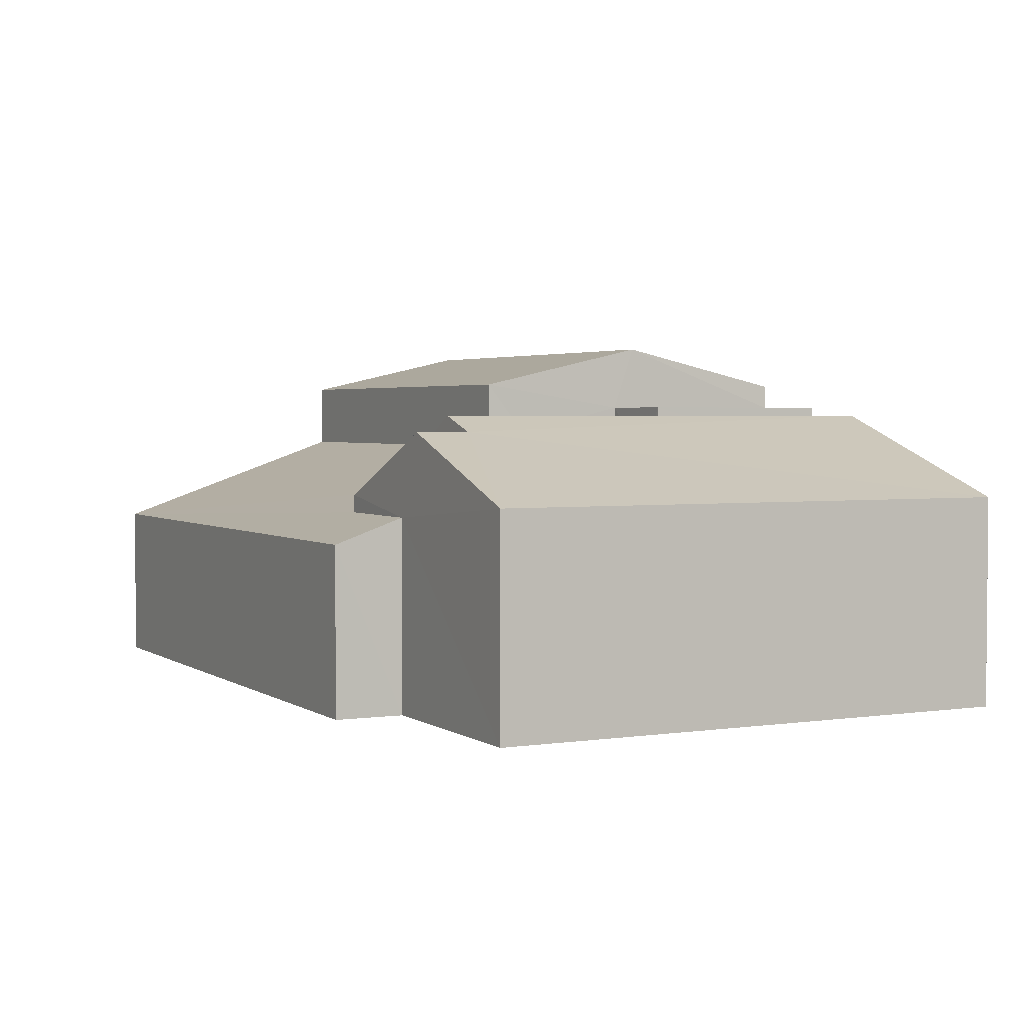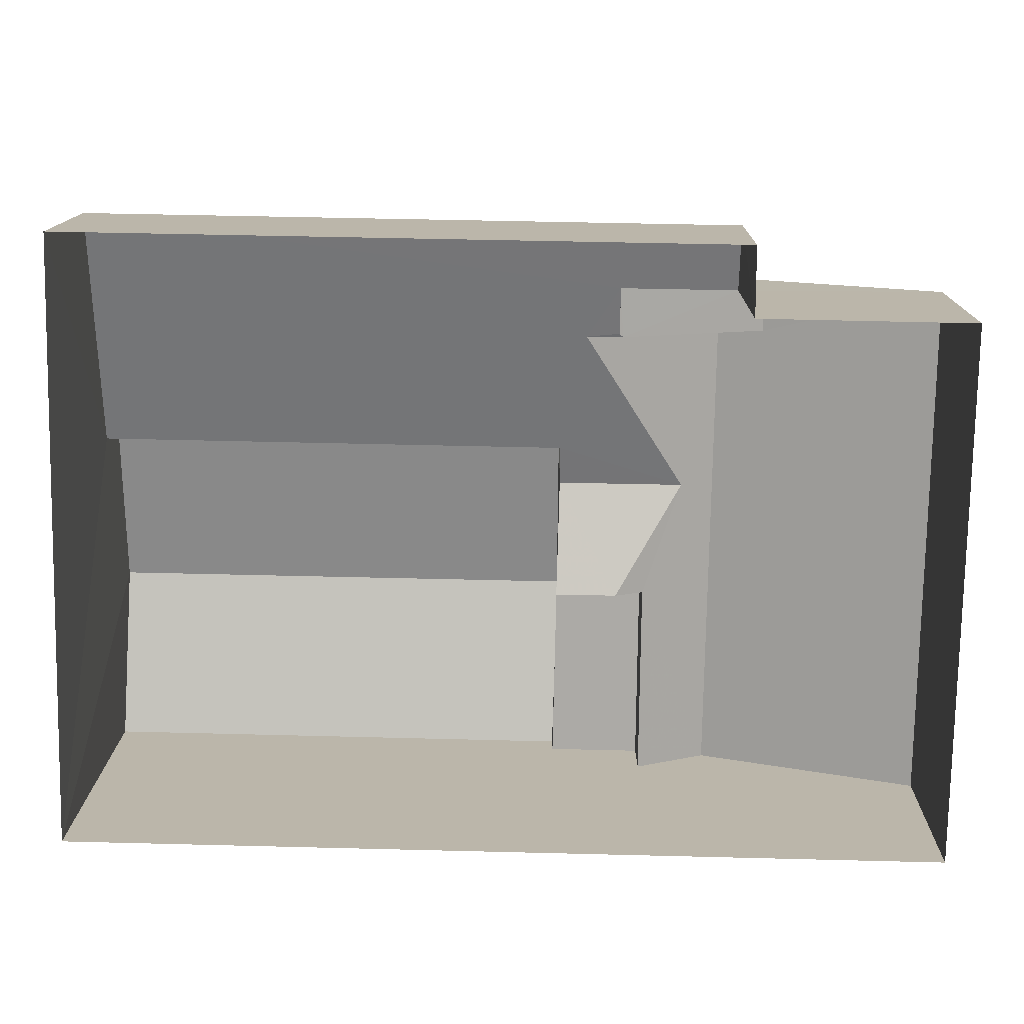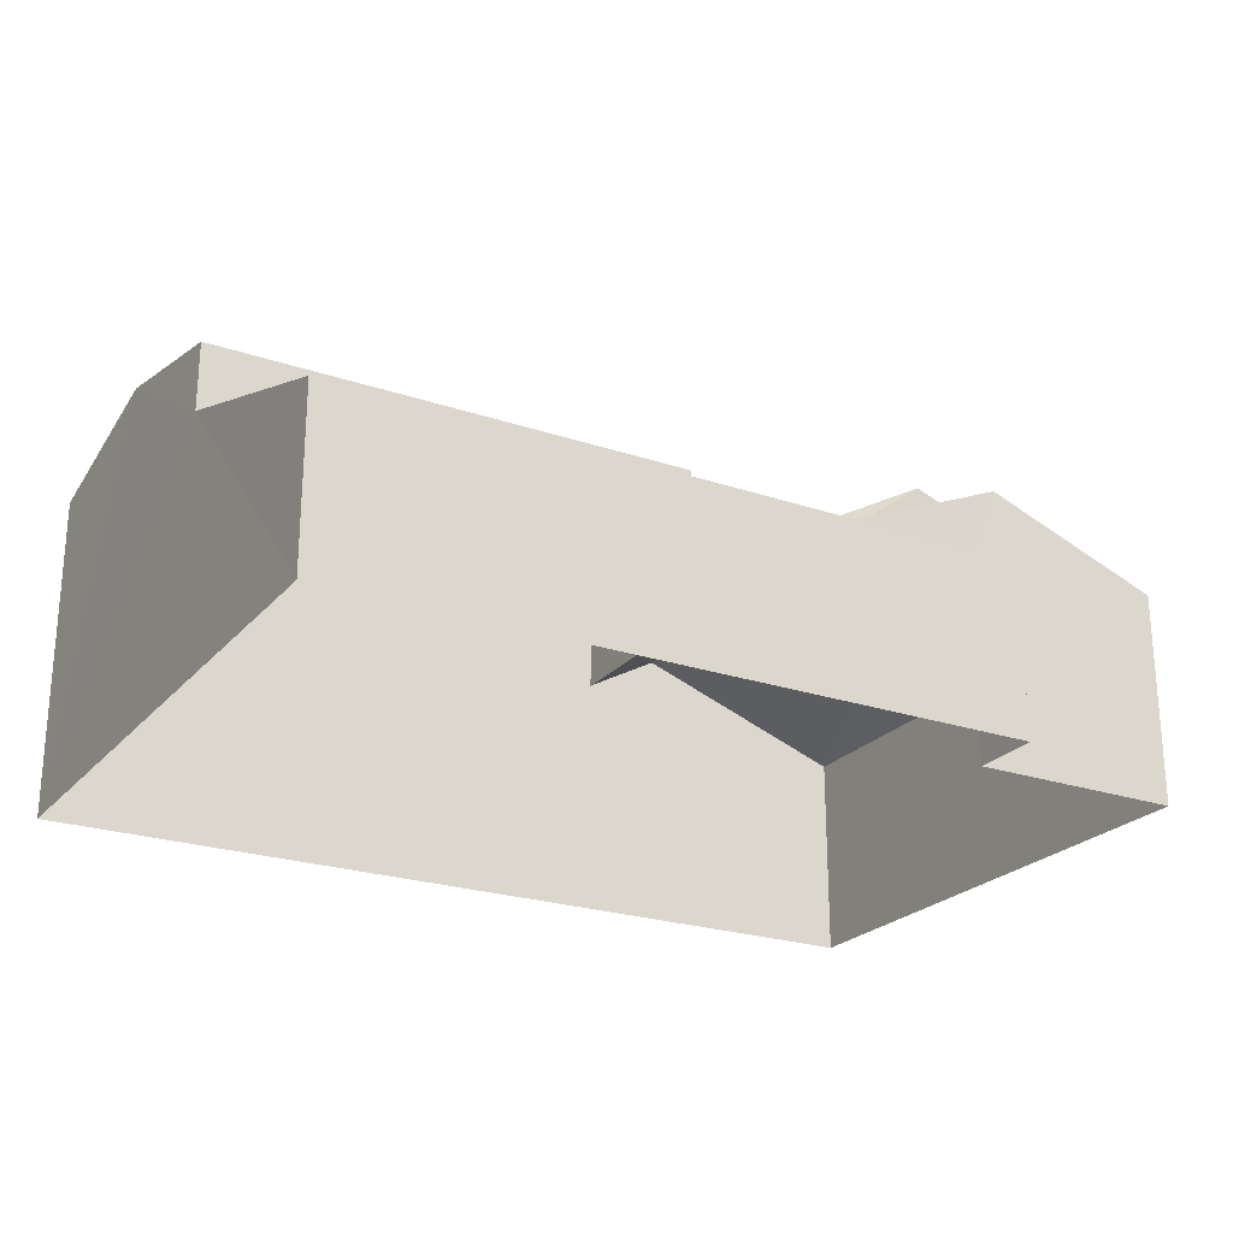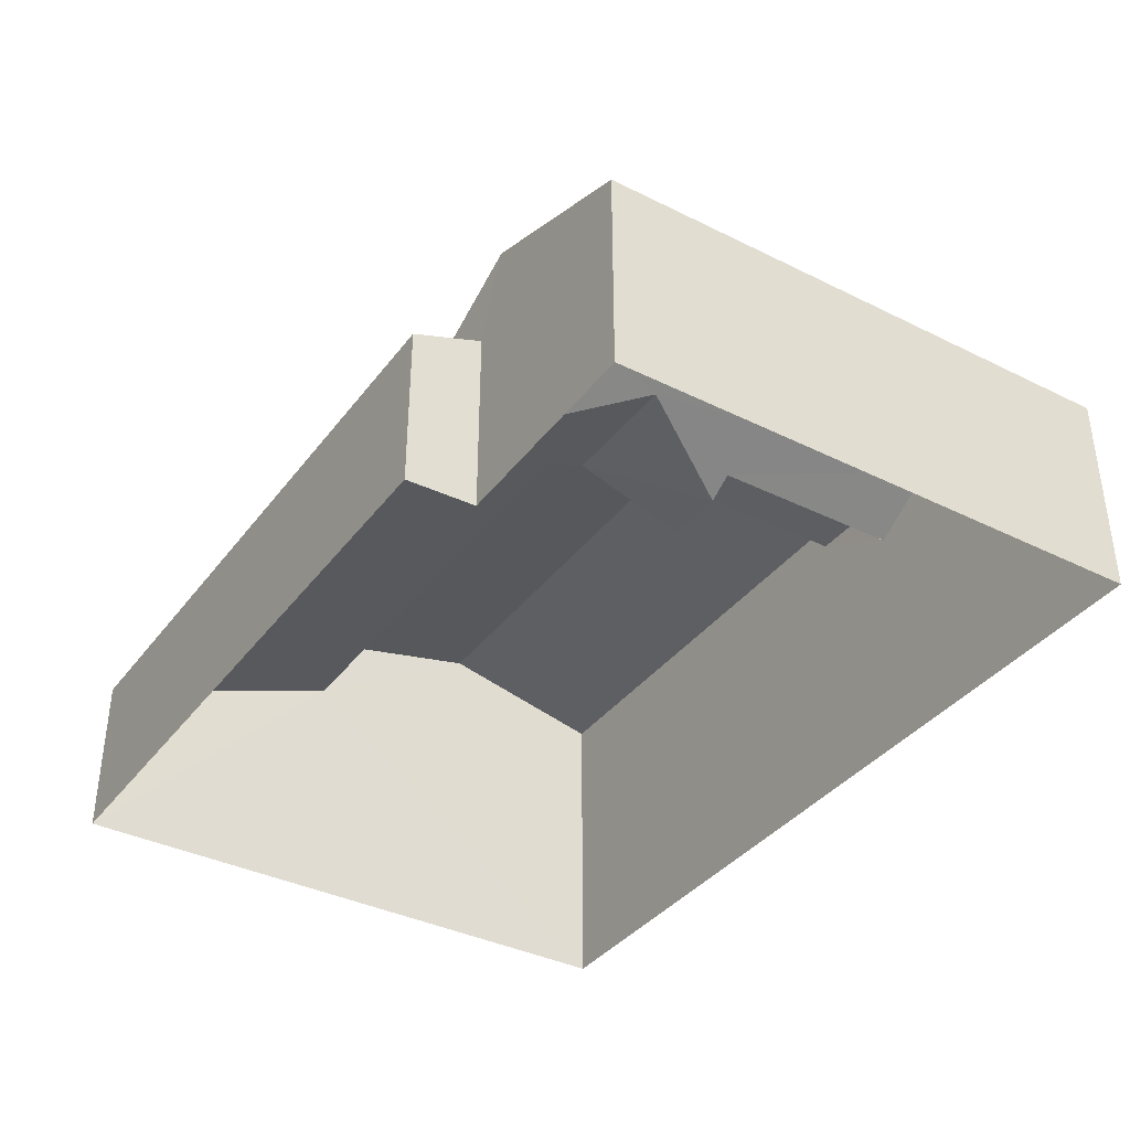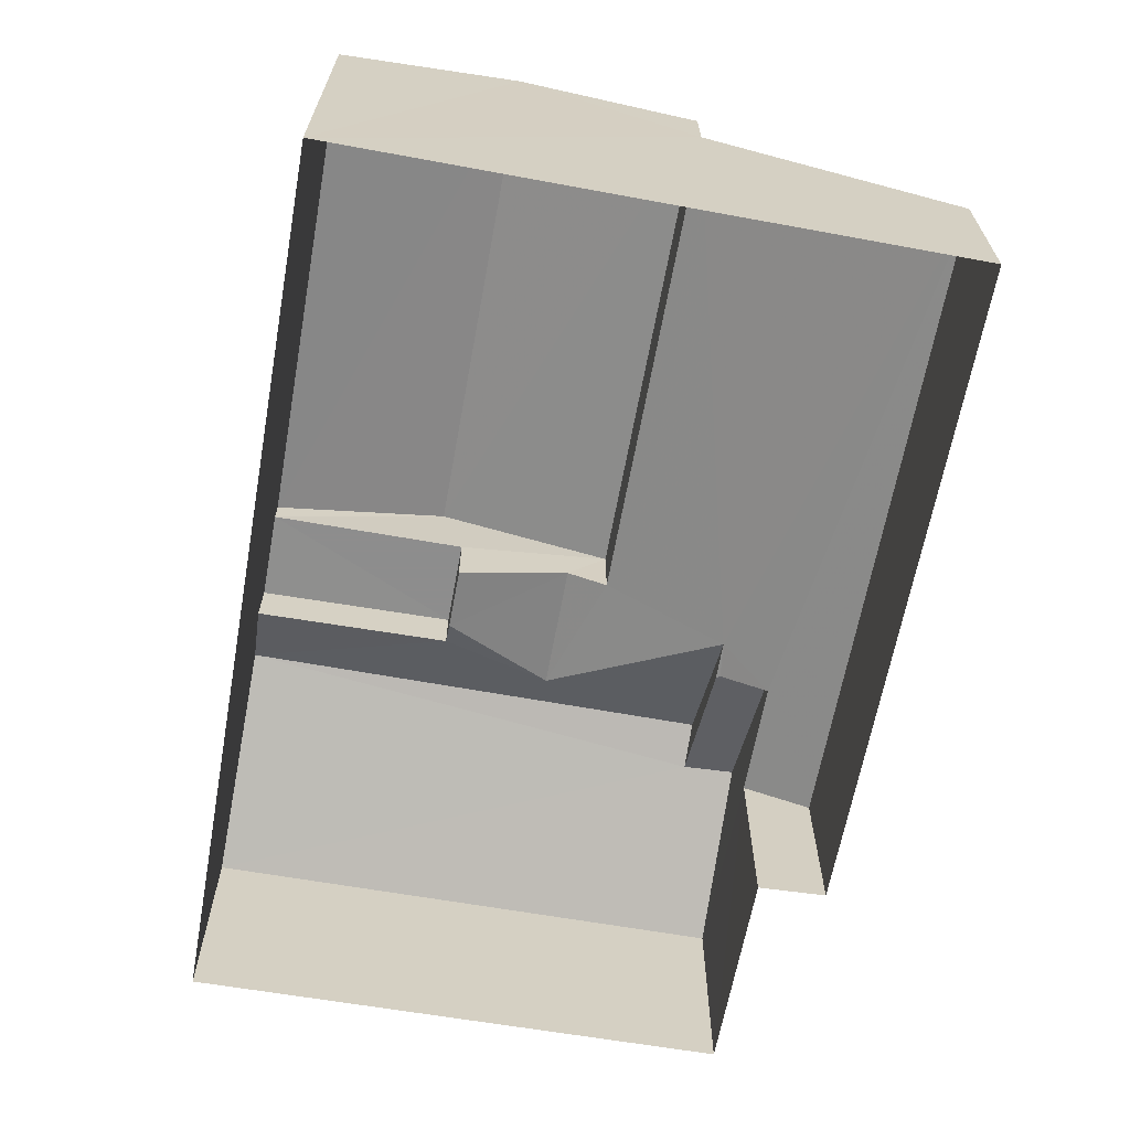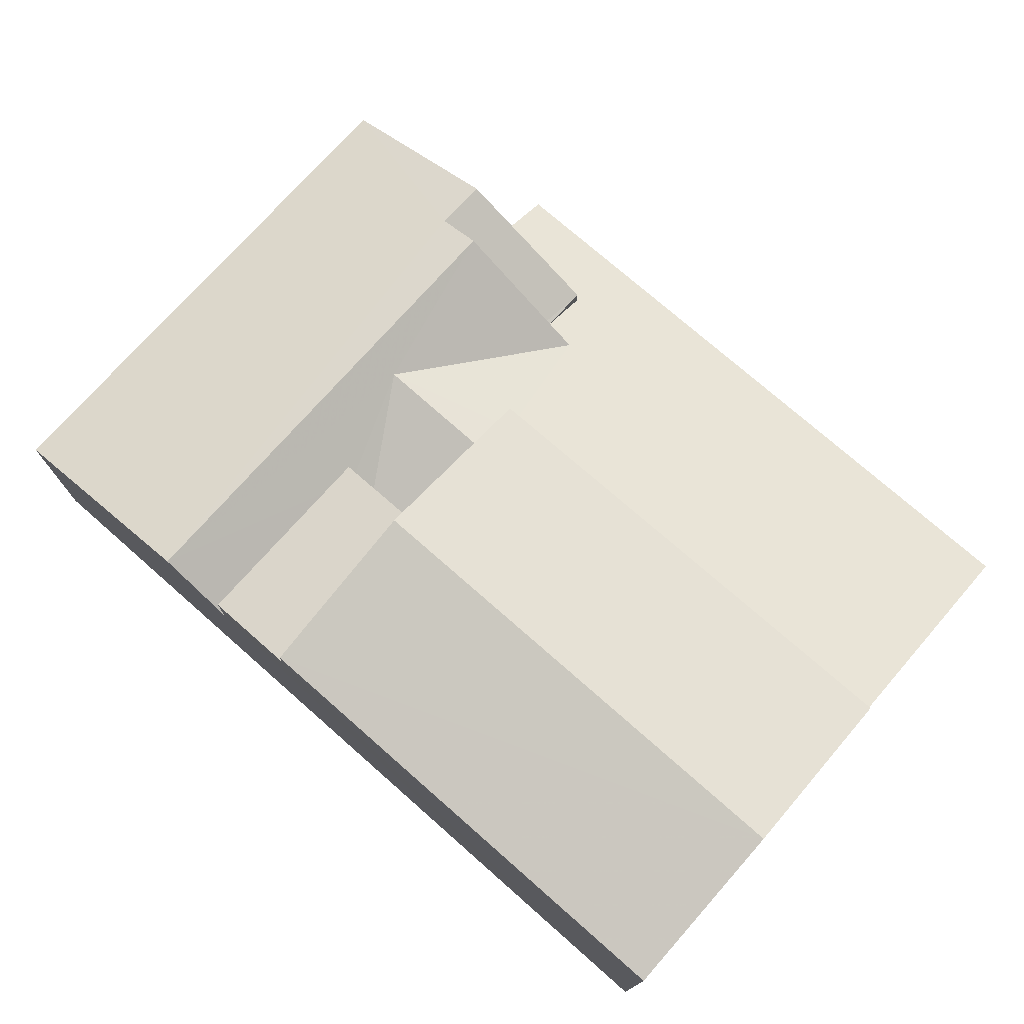
<metadata>
{"format":"obj","ext":"obj","renderer":"f3d","projection":"perspective","resolution":1024,"background":"white","views":[{"elev":2.8,"azim":-116.1,"up":"+Z"},{"elev":13.9,"azim":-178.8,"up":"+Y"},{"elev":-23.6,"azim":151.3,"up":"+Z"},{"elev":-37.3,"azim":-121.6,"up":"+Z"},{"elev":-64.6,"azim":80.7,"up":"+Z"},{"elev":74.4,"azim":42.3,"up":"+Z"}]}
</metadata>
<code>
v -3.156e+05 4.015e+04 4.27
v -3.156e+05 4.015e+04 4.266
v -3.156e+05 4.015e+04 4.27
v -3.156e+05 4.014e+04 4.264
v -3.156e+05 4.014e+04 4.269
v -3.156e+05 4.015e+04 4.271
v -3.156e+05 4.015e+04 7.439
v -3.156e+05 4.015e+04 7.439
v -3.156e+05 4.015e+04 7.46
v -3.156e+05 4.015e+04 8.425
v -3.156e+05 4.015e+04 8.424
v -3.156e+05 4.015e+04 6.805
v -3.156e+05 4.015e+04 7.172
v -3.156e+05 4.015e+04 7.172
v -3.156e+05 4.015e+04 8.373
v -3.156e+05 4.015e+04 8.372
v -3.156e+05 4.015e+04 8.149
v -3.156e+05 4.015e+04 7.46
v -3.156e+05 4.015e+04 6.801
v -3.156e+05 4.015e+04 8.146
v -3.156e+05 4.015e+04 7.8
v -3.156e+05 4.015e+04 7.8
v -3.156e+05 4.014e+04 8.662
v -3.156e+05 4.014e+04 7.438
v -3.156e+05 4.015e+04 7.441
v -3.156e+05 4.015e+04 8.664
v -3.156e+05 4.015e+04 9.17
v -3.156e+05 4.015e+04 9.173
v -3.156e+05 4.015e+04 9.787
v -3.156e+05 4.015e+04 9.784
v -3.156e+05 4.014e+04 8.023
v -3.156e+05 4.015e+04 8.024
v -3.156e+05 4.014e+04 9.171
v -3.156e+05 4.014e+04 9.168
v -3.156e+05 4.014e+04 8.796
v -3.156e+05 4.015e+04 8.797
v -3.156e+05 4.014e+04 8.797
v -3.156e+05 4.015e+04 8.797
f 1 2 3
f 2 4 3
f 3 5 6
f 3 4 5
f 7 8 9
f 9 10 11
f 9 8 10
f 12 13 14
f 15 16 17
f 7 9 18
f 18 15 17
f 12 14 19
f 14 7 18
f 19 18 20
f 18 17 20
f 14 18 19
f 21 16 15
f 21 22 16
f 23 11 24
f 24 11 25
f 23 26 11
f 25 11 10
f 27 28 29
f 30 27 29
f 31 32 23
f 23 15 26
f 26 15 18
f 21 15 32
f 32 15 23
f 33 34 30
f 29 33 30
f 35 36 37
f 35 38 36
f 20 4 2
f 2 19 20
f 30 34 4
f 27 30 20
f 20 30 4
f 3 12 1
f 3 13 12
f 24 5 23
f 5 4 31
f 35 4 34
f 35 34 33
f 37 31 35
f 23 5 31
f 31 4 35
f 3 6 13
f 8 14 13
f 8 13 10
f 13 6 25
f 13 25 10
f 9 26 18
f 9 11 26
f 16 22 38
f 28 17 16
f 28 38 29
f 38 35 29
f 35 33 29
f 28 16 38
f 36 38 21
f 36 21 32
f 38 22 21
f 31 37 36
f 32 31 36
f 12 2 1
f 12 19 2
f 7 14 8
f 25 6 5
f 24 25 5
f 20 28 27
f 20 17 28

</code>
